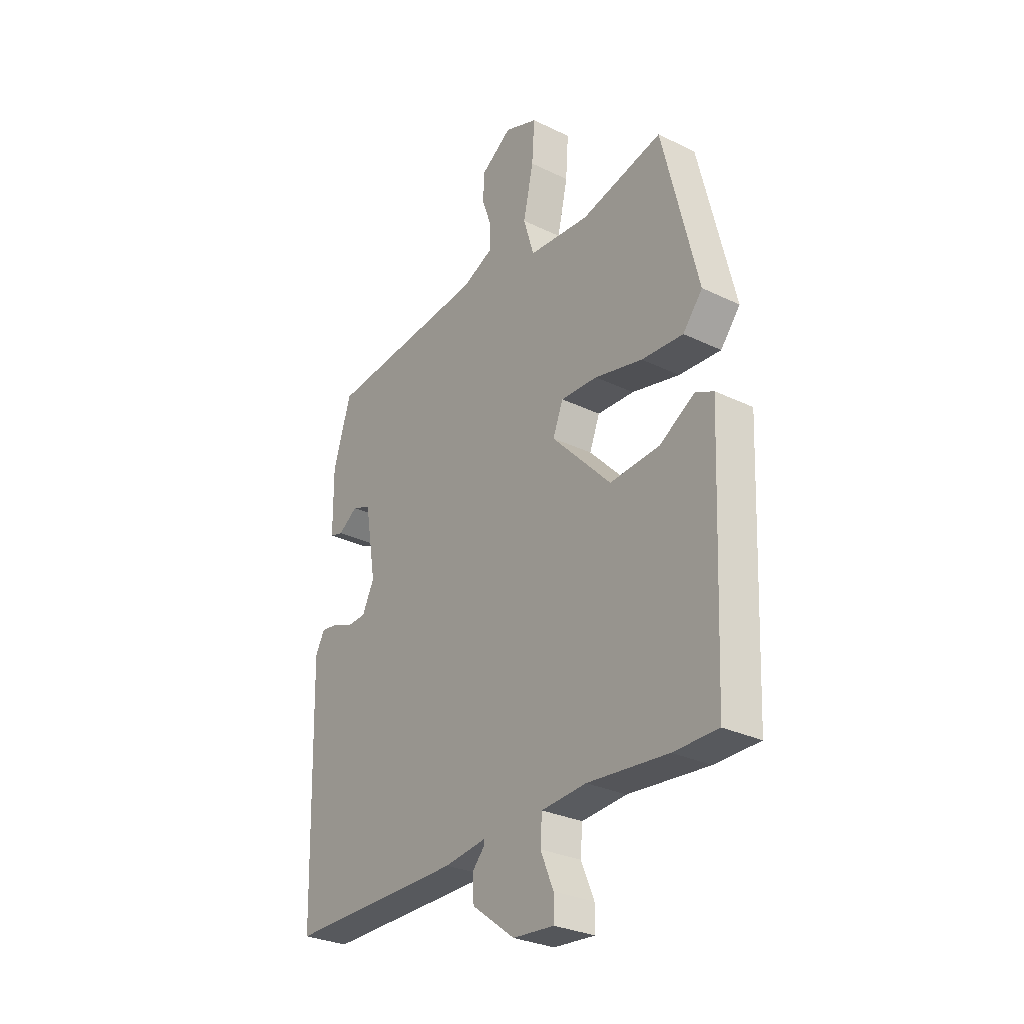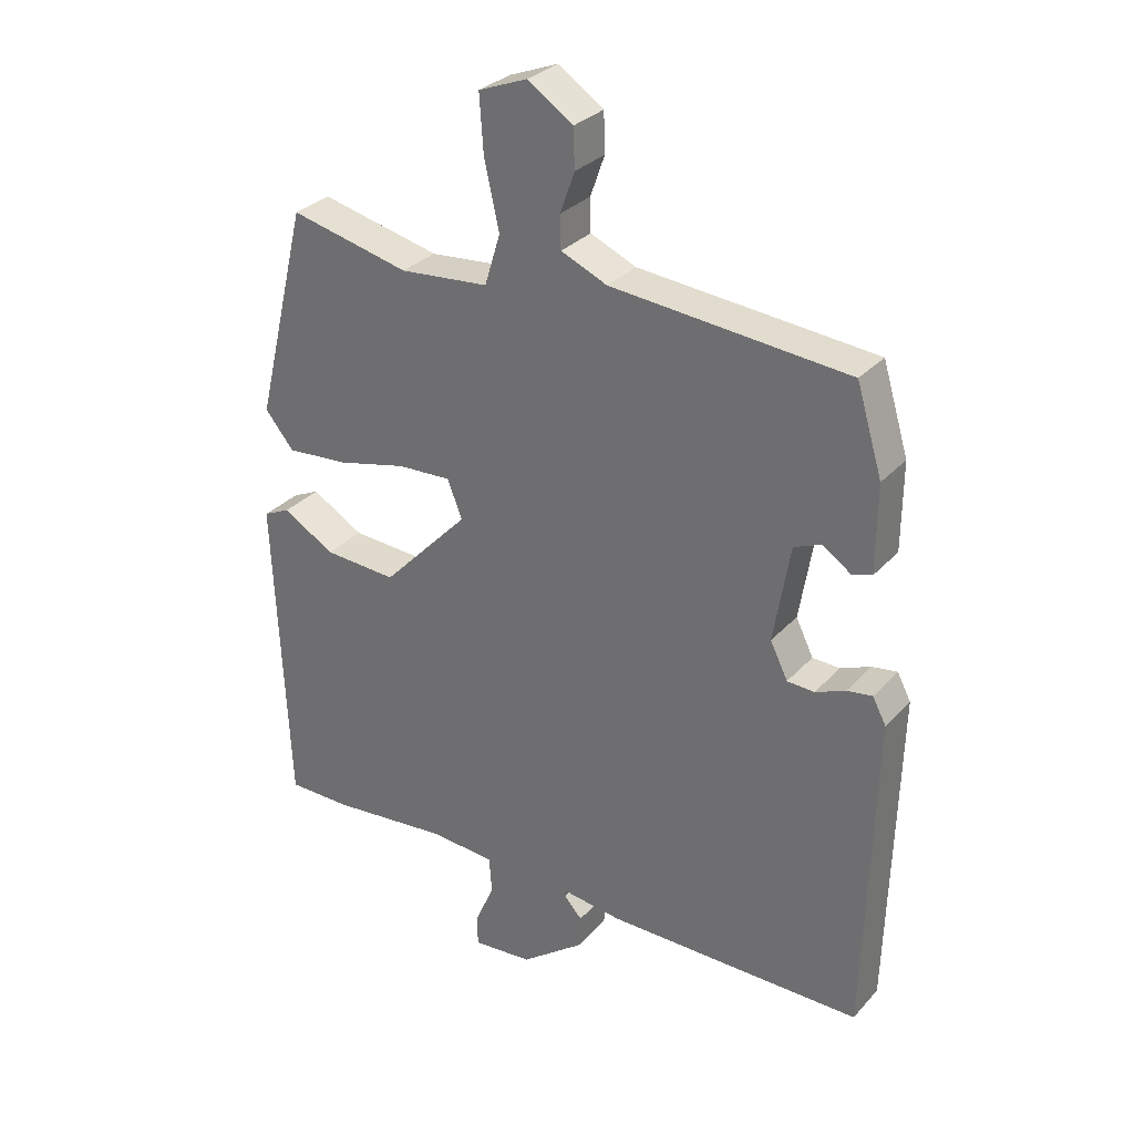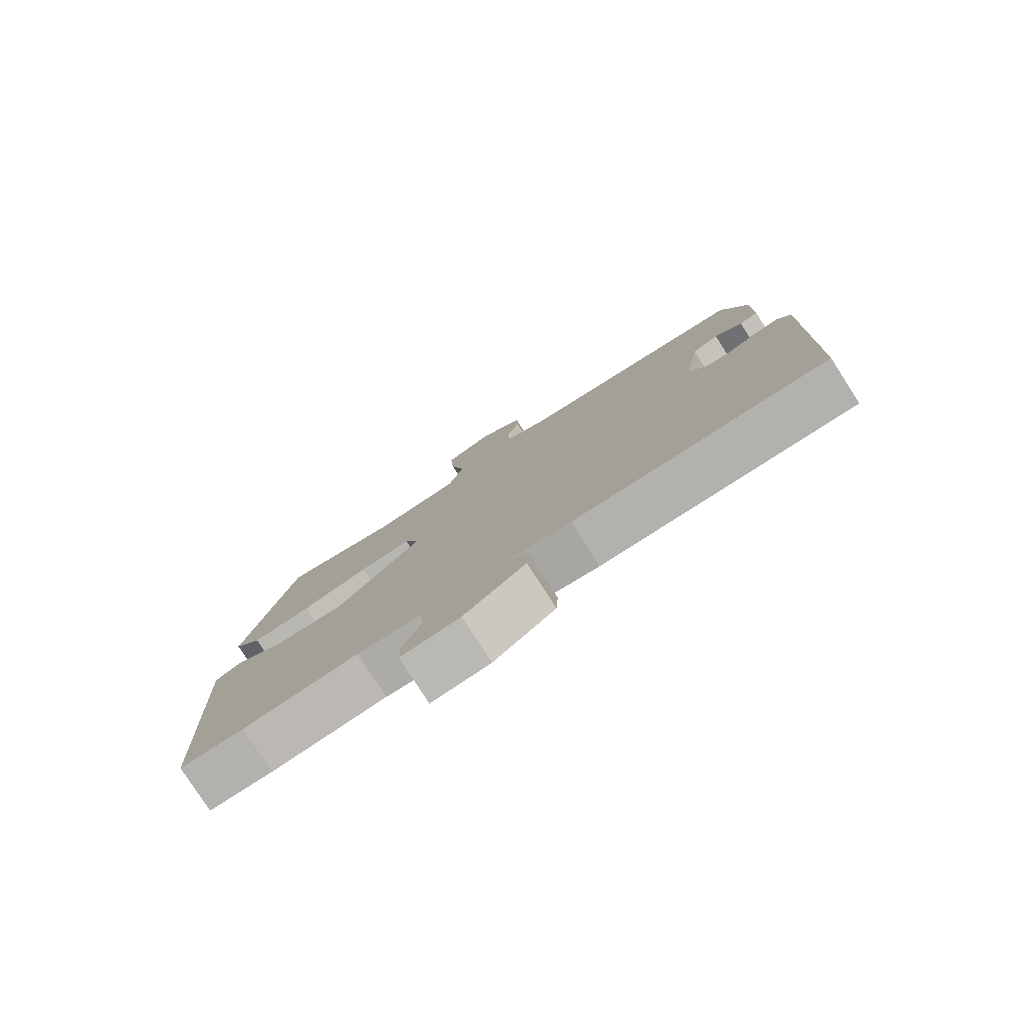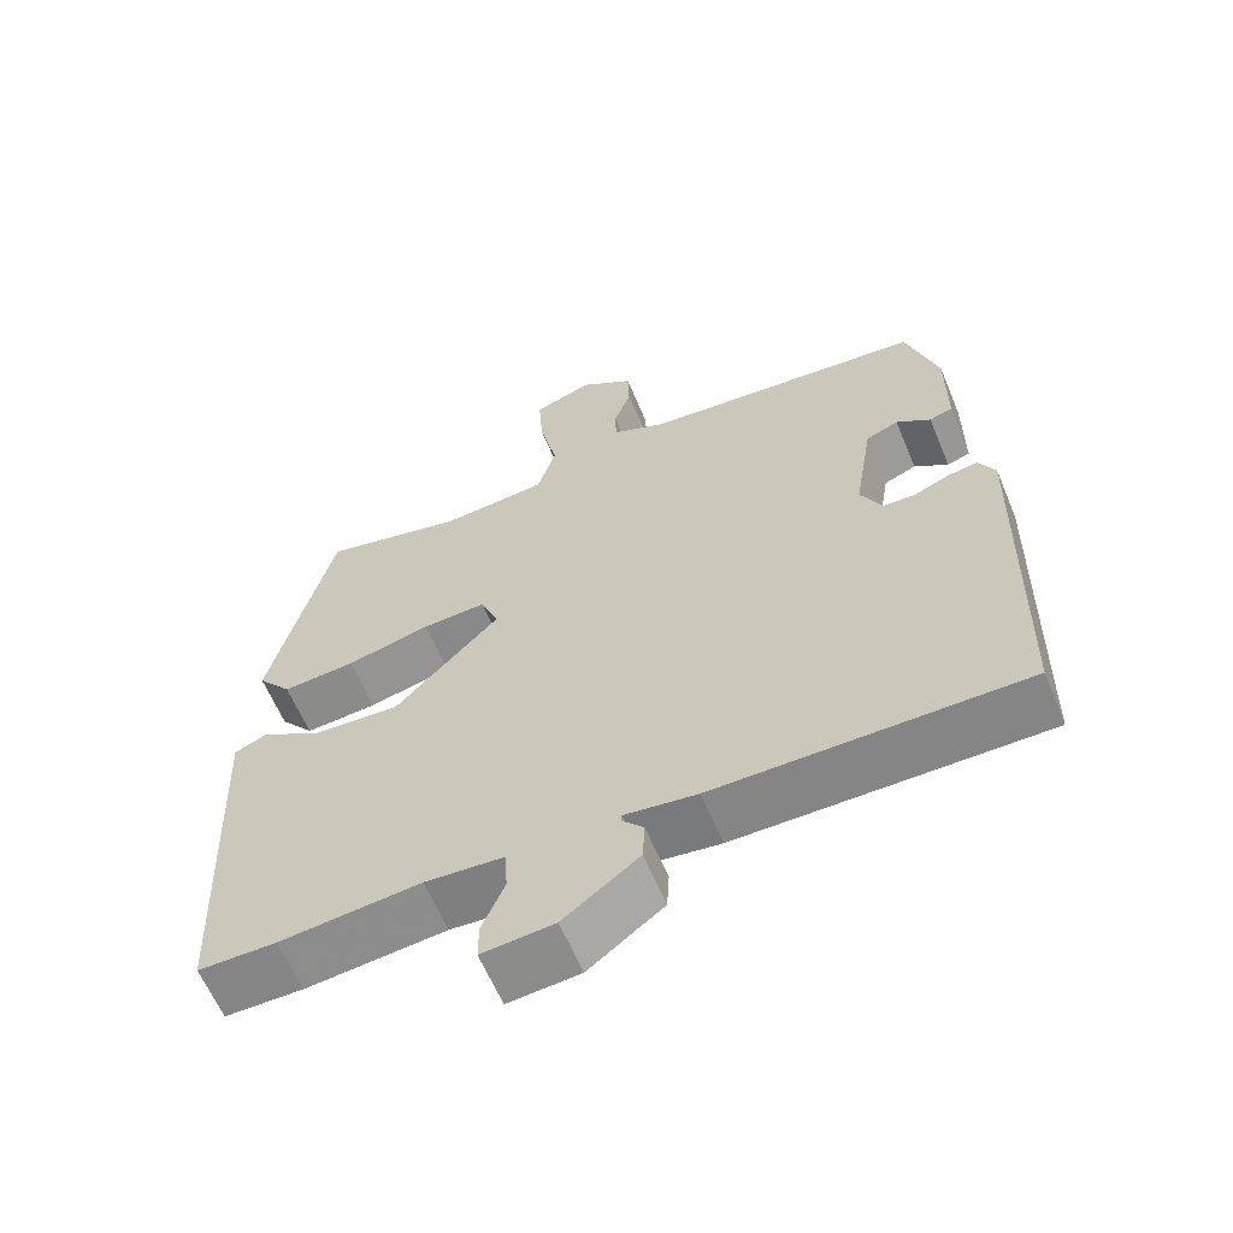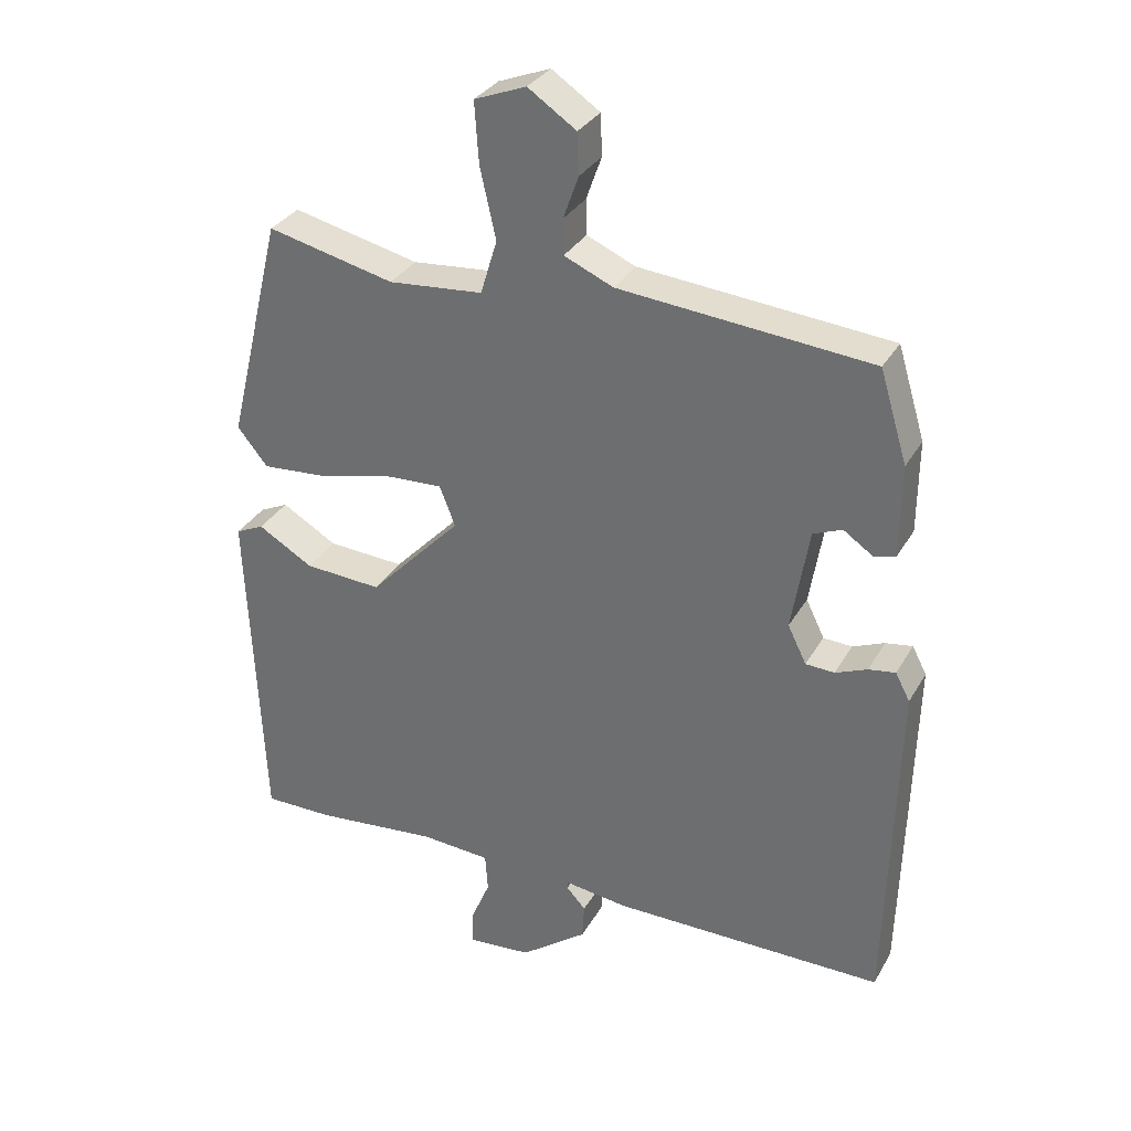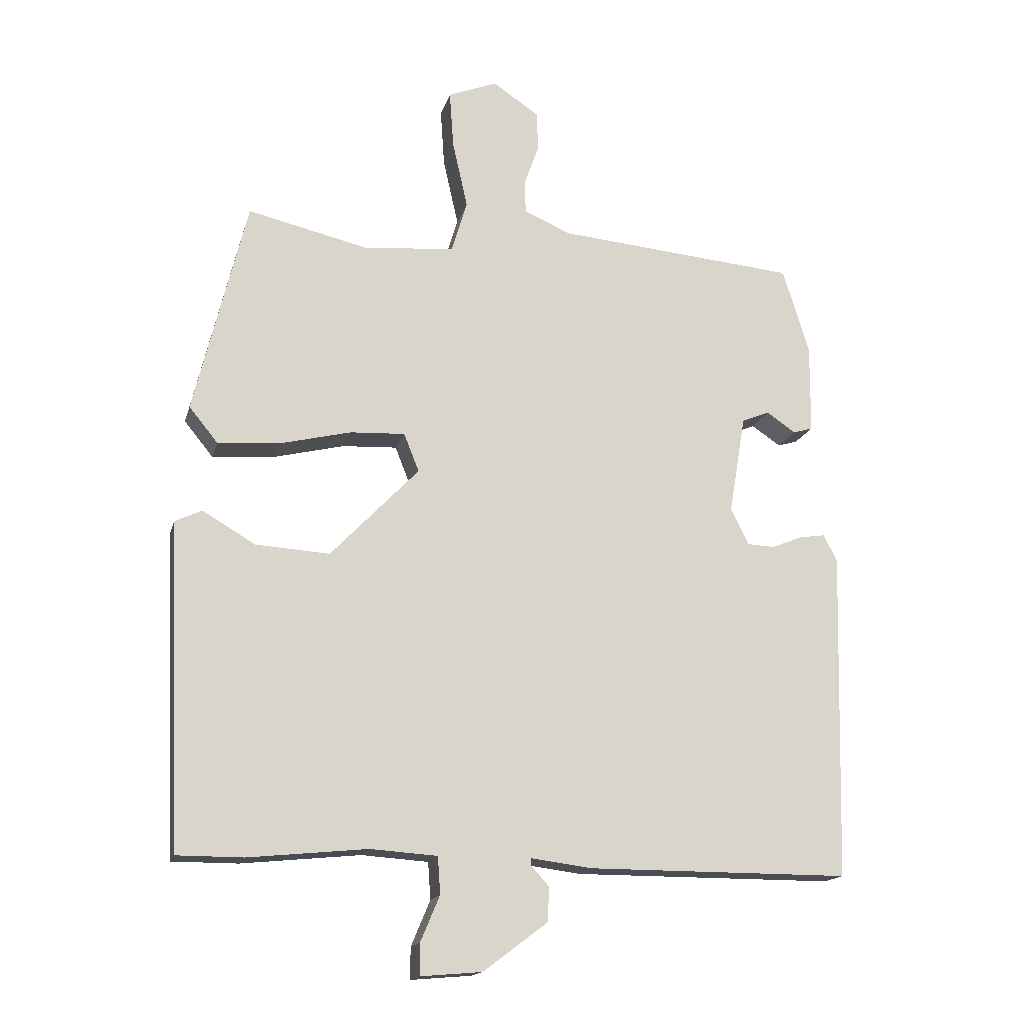
<metadata>
{"format":"obj","ext":"obj","renderer":"f3d","projection":"perspective","resolution":1024,"background":"white","views":[{"elev":-29.3,"azim":54.3,"up":"+Z"},{"elev":30.4,"azim":-146.2,"up":"+Z"},{"elev":-79.3,"azim":-147.2,"up":"+Z"},{"elev":-61.8,"azim":-157.4,"up":"+Z"},{"elev":32.0,"azim":-154.6,"up":"+Z"},{"elev":-16.3,"azim":166.2,"up":"+Z"}]}
</metadata>
<code>
v 0.517 0.07 -0.5
v 0.417 0.07 -0.5
v 0.236 0.07 -0.482
v 0.135 0.07 -0.489
v 0.131 0.07 -0.545
v 0.16 0.07 -0.614
v 0.16 0.07 -0.662
v 0.067 0.07 -0.654
v -0.03 0.07 -0.581
v -0.033 0.07 -0.529
v -0.005 0.07 -0.498
v -0.006 0.07 -0.488
v -0.099 0.07 -0.5
v -0.495 0.07 -0.5
v -0.508 0.07 -0.001
v -0.487 0.07 0.039
v -0.448 0.07 0.033
v -0.402 0.07 0.014
v -0.36 0.07 0.016
v -0.333 0.07 0.071
v -0.358 0.07 0.221
v -0.4 0.07 0.238
v -0.444 0.07 0.208
v -0.474 0.07 0.217
v -0.475 0.07 0.351
v -0.435 0.07 0.483
v -0.07 0.07 0.516
v 0.001 0.07 0.547
v 0.002 0.07 0.598
v -0.02 0.07 0.66
v -0.018 0.07 0.72
v 0.052 0.07 0.767
v 0.127 0.07 0.738
v 0.121 0.07 0.651
v 0.098 0.07 0.548
v 0.122 0.07 0.469
v 0.259 0.07 0.457
v 0.443 0.07 0.5
v 0.523 0.07 0.172
v 0.479 0.07 0.118
v 0.385 0.07 0.125
v 0.277 0.07 0.151
v 0.194 0.07 0.155
v 0.171 0.07 0.097
v 0.305 0.07 -0.043
v 0.417 0.07 -0.036
v 0.497 0.07 0.011
v 0.538 0.07 -0.008
v 0.53 0.07 -0.2
v 0.517 0 -0.5
v 0.417 0 -0.5
v 0.236 0 -0.482
v 0.135 0 -0.489
v 0.131 0 -0.545
v 0.16 0 -0.614
v 0.16 0 -0.662
v 0.067 0 -0.654
v -0.03 0 -0.581
v -0.033 0 -0.529
v -0.005 0 -0.498
v -0.006 0 -0.488
v -0.099 0 -0.5
v -0.495 0 -0.5
v -0.508 0 -0.001
v -0.487 0 0.039
v -0.448 0 0.033
v -0.402 0 0.014
v -0.36 0 0.016
v -0.333 0 0.071
v -0.358 0 0.221
v -0.4 0 0.238
v -0.444 0 0.208
v -0.474 0 0.217
v -0.475 0 0.351
v -0.435 0 0.483
v -0.07 0 0.516
v 0.001 0 0.547
v 0.002 0 0.598
v -0.02 0 0.66
v -0.018 0 0.72
v 0.052 0 0.767
v 0.127 0 0.738
v 0.121 0 0.651
v 0.098 0 0.548
v 0.122 0 0.469
v 0.259 0 0.457
v 0.443 0 0.5
v 0.523 0 0.172
v 0.479 0 0.118
v 0.385 0 0.125
v 0.277 0 0.151
v 0.194 0 0.155
v 0.171 0 0.097
v 0.305 0 -0.043
v 0.417 0 -0.036
v 0.497 0 0.011
v 0.538 0 -0.008
v 0.53 0 -0.2
f 1 2 3
f 49 1 3
f 48 49 3
f 47 48 3
f 46 47 3
f 45 46 3 4
f 44 45 4
f 40 41 42
f 39 40 42
f 38 39 42
f 37 38 42
f 36 37 42 43
f 35 36 43 44
f 33 34 35
f 32 33 35
f 31 32 35
f 30 31 35
f 29 30 35
f 44 4 5
f 35 44 5
f 29 35 5
f 28 29 5
f 25 26 27
f 24 25 27
f 23 24 27
f 22 23 27
f 21 22 27 28
f 16 17 18
f 15 16 18
f 14 15 18
f 13 14 18
f 12 13 18
f 12 18 19
f 9 10 11
f 8 9 11
f 7 8 11
f 6 7 11
f 5 6 11
f 5 11 12
f 28 5 12
f 21 28 12
f 20 21 12
f 12 19 20
f 52 51 50
f 52 50 98
f 52 98 97
f 52 97 96
f 52 96 95
f 53 52 95 94
f 53 94 93
f 91 90 89
f 91 89 88
f 91 88 87
f 91 87 86
f 92 91 86 85
f 93 92 85 84
f 84 83 82
f 84 82 81
f 84 81 80
f 84 80 79
f 84 79 78
f 54 53 93
f 54 93 84
f 54 84 78
f 54 78 77
f 76 75 74
f 76 74 73
f 76 73 72
f 76 72 71
f 77 76 71 70
f 67 66 65
f 67 65 64
f 67 64 63
f 67 63 62
f 67 62 61
f 68 67 61
f 60 59 58
f 60 58 57
f 60 57 56
f 60 56 55
f 60 55 54
f 61 60 54
f 61 54 77
f 61 77 70
f 61 70 69
f 69 68 61
f 1 50 51 2
f 2 51 52 3
f 3 52 53 4
f 4 53 54 5
f 5 54 55 6
f 6 55 56 7
f 7 56 57 8
f 8 57 58 9
f 9 58 59 10
f 10 59 60 11
f 11 60 61 12
f 12 61 62 13
f 13 62 63 14
f 14 63 64 15
f 15 64 65 16
f 16 65 66 17
f 17 66 67 18
f 18 67 68 19
f 19 68 69 20
f 20 69 70 21
f 21 70 71 22
f 22 71 72 23
f 23 72 73 24
f 24 73 74 25
f 25 74 75 26
f 26 75 76 27
f 27 76 77 28
f 28 77 78 29
f 29 78 79 30
f 30 79 80 31
f 31 80 81 32
f 32 81 82 33
f 33 82 83 34
f 34 83 84 35
f 35 84 85 36
f 36 85 86 37
f 37 86 87 38
f 38 87 88 39
f 39 88 89 40
f 40 89 90 41
f 41 90 91 42
f 42 91 92 43
f 43 92 93 44
f 44 93 94 45
f 45 94 95 46
f 46 95 96 47
f 47 96 97 48
f 48 97 98 49
f 49 98 50 1

</code>
